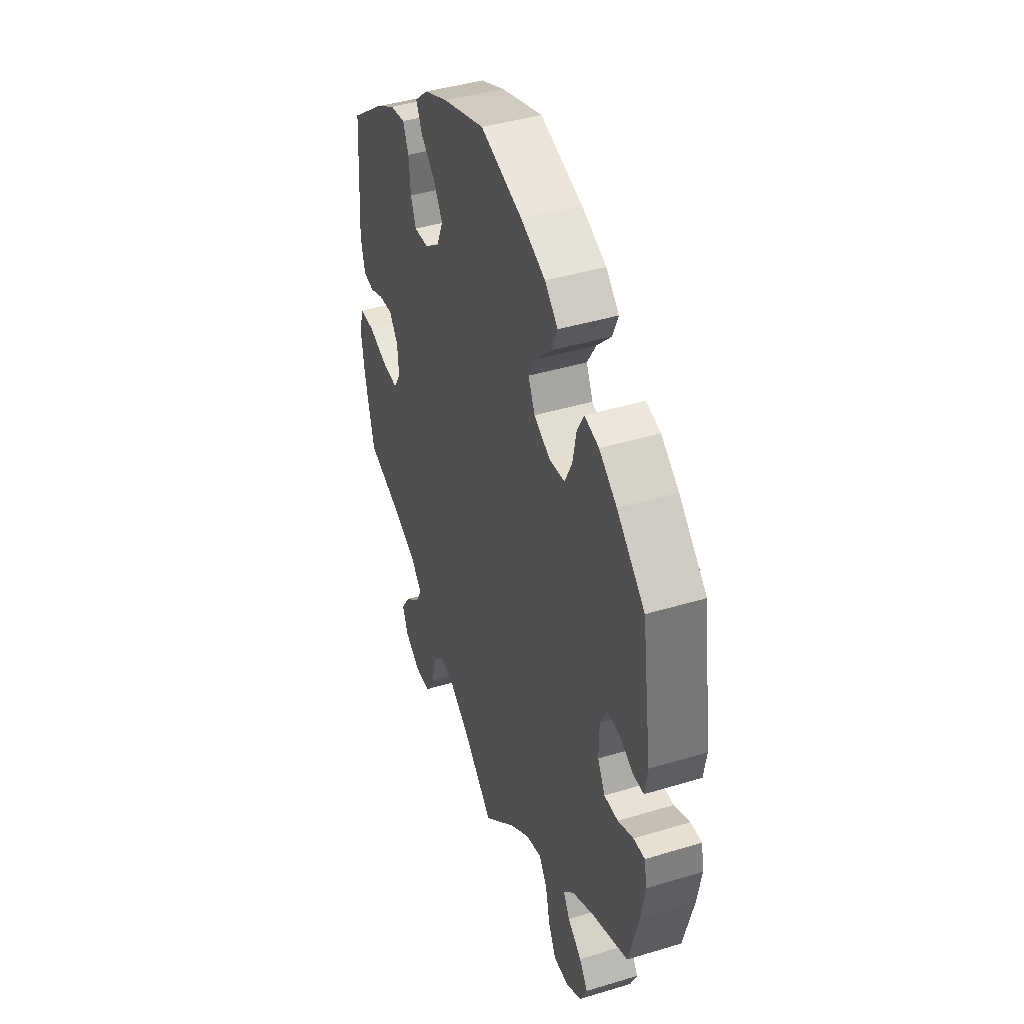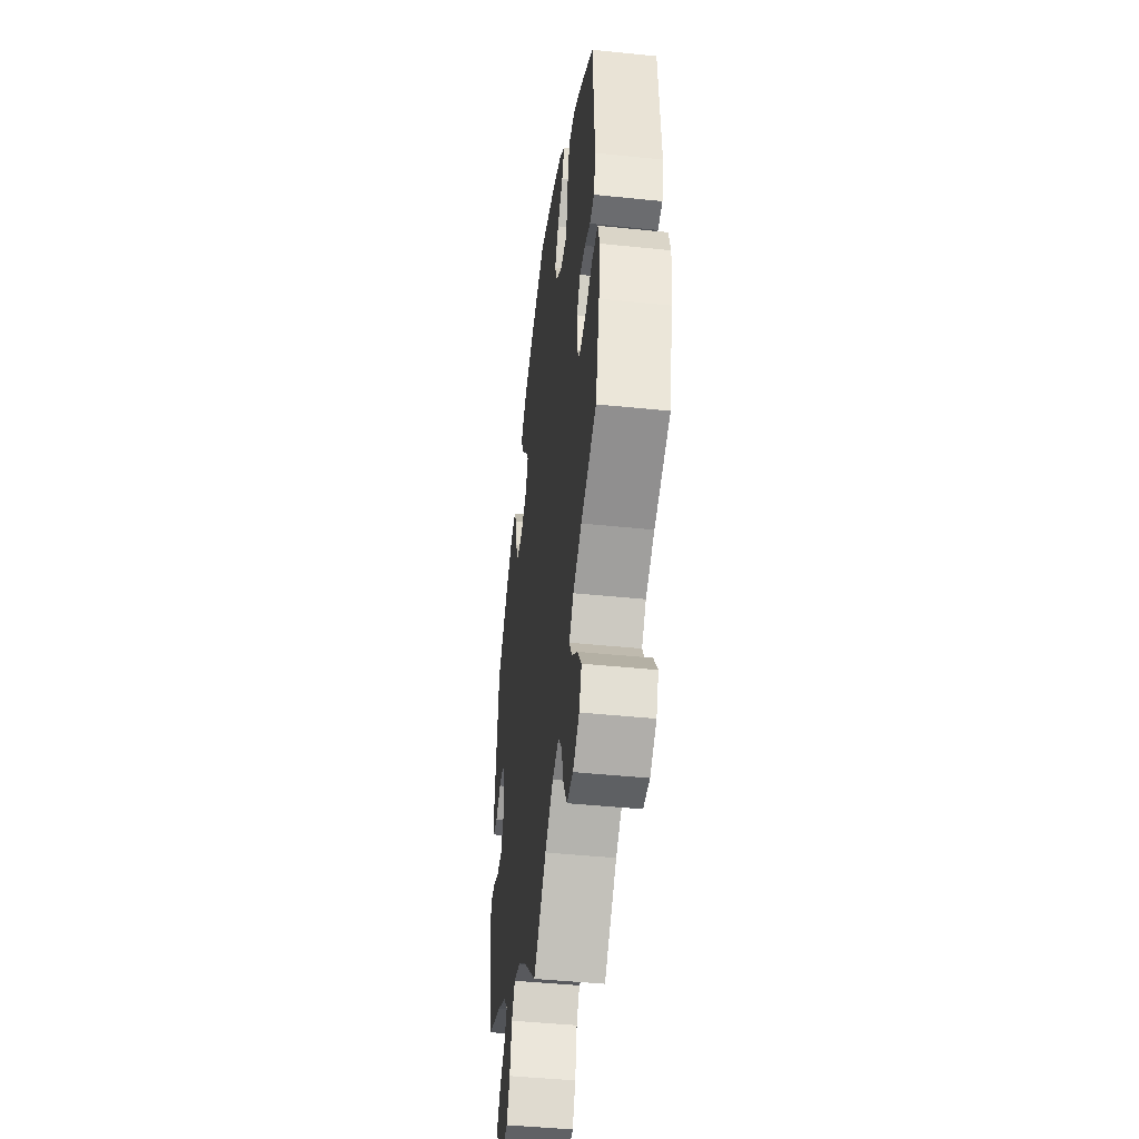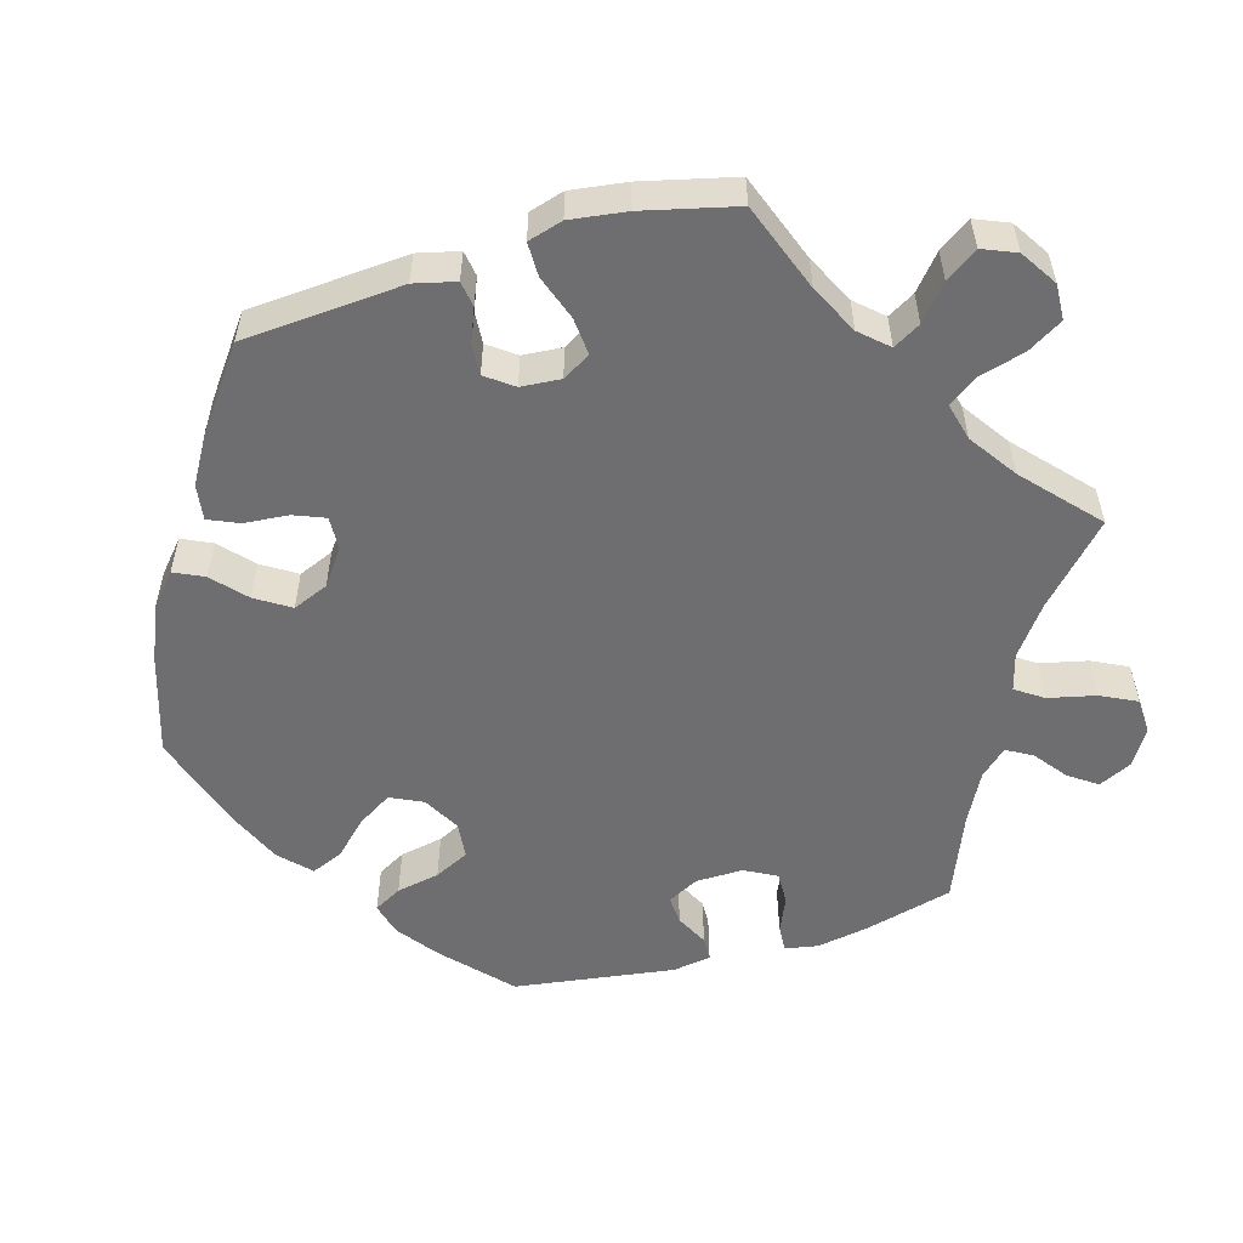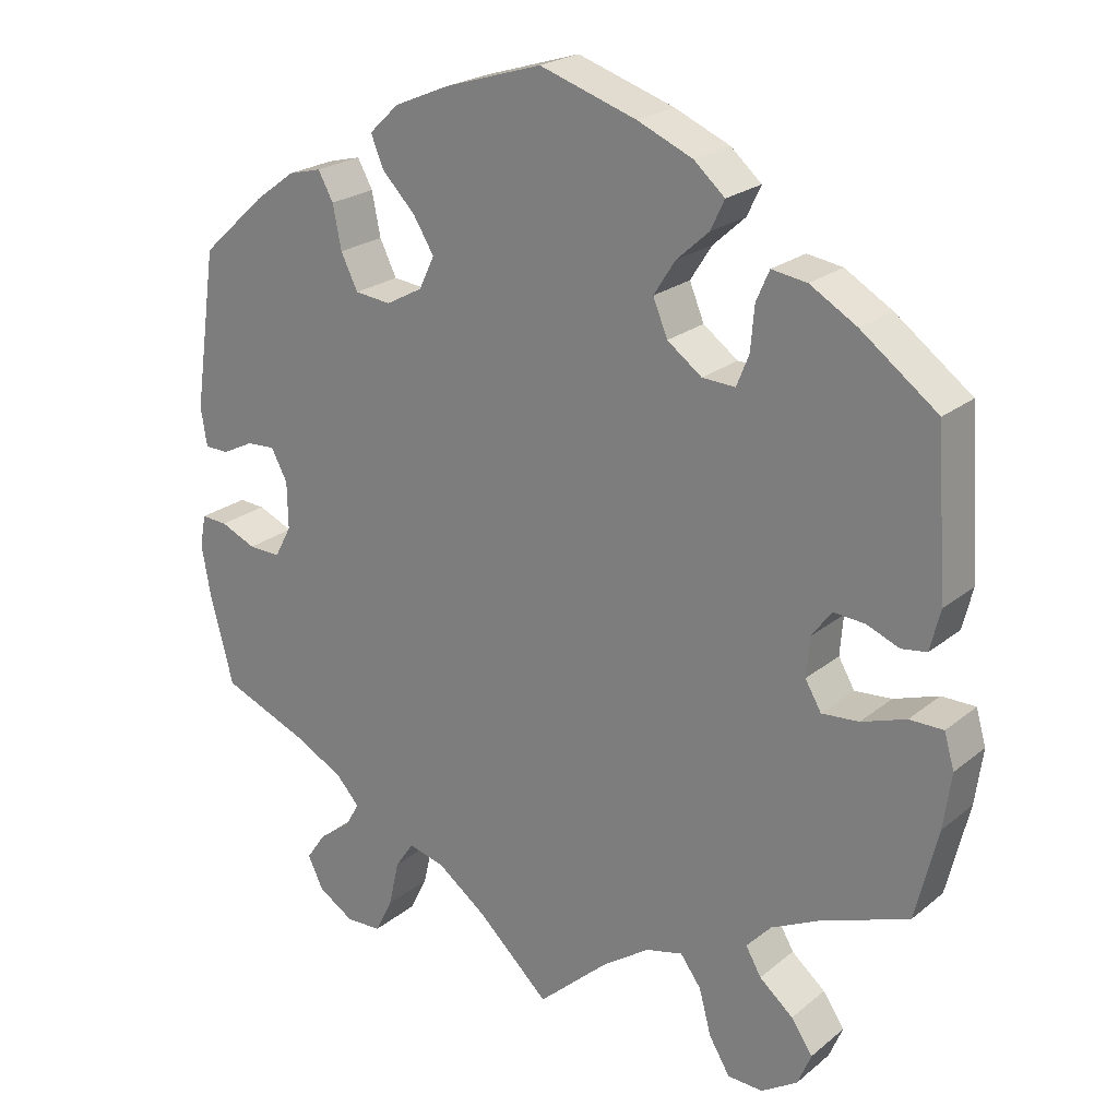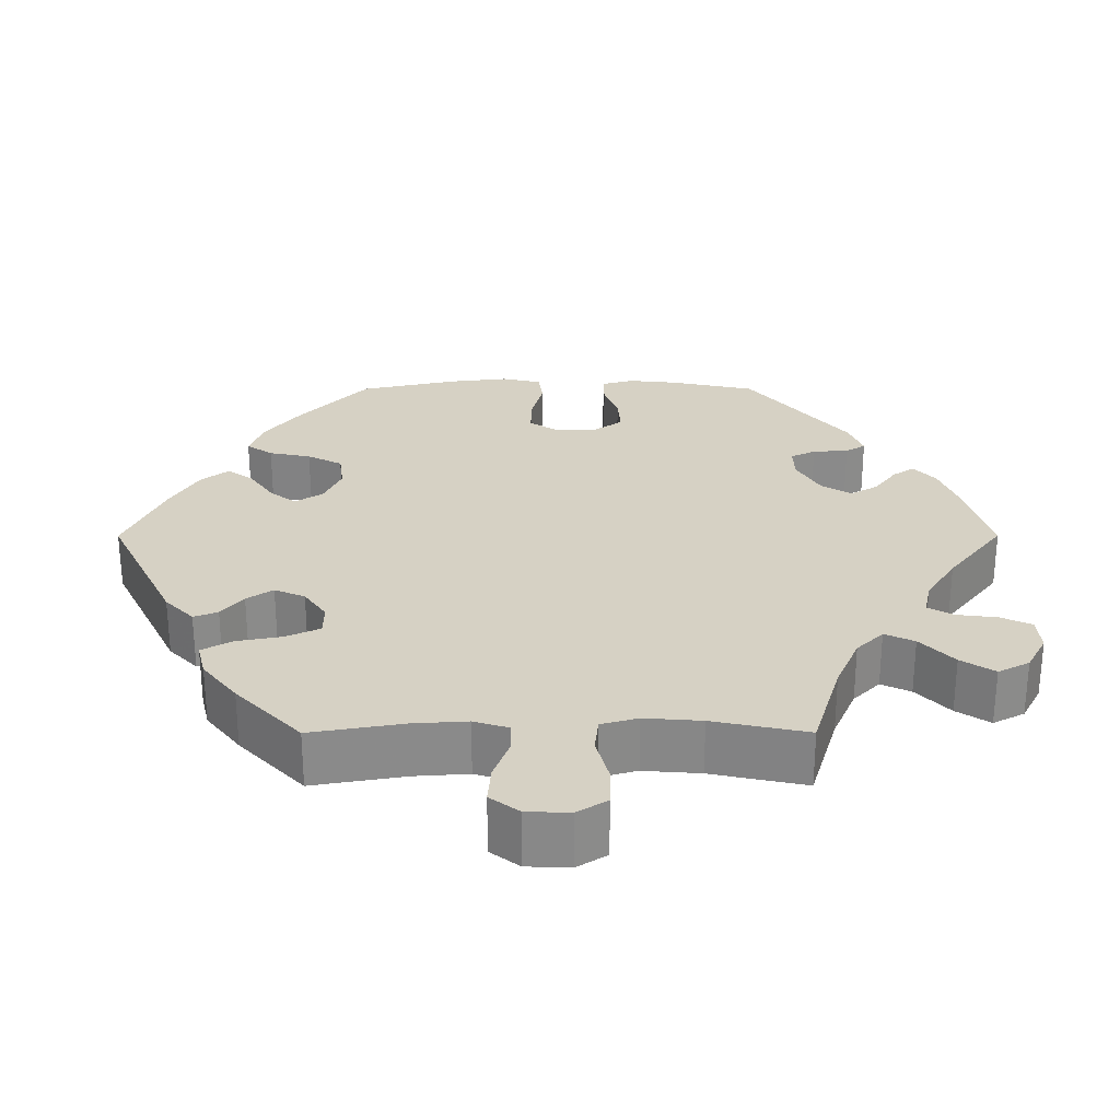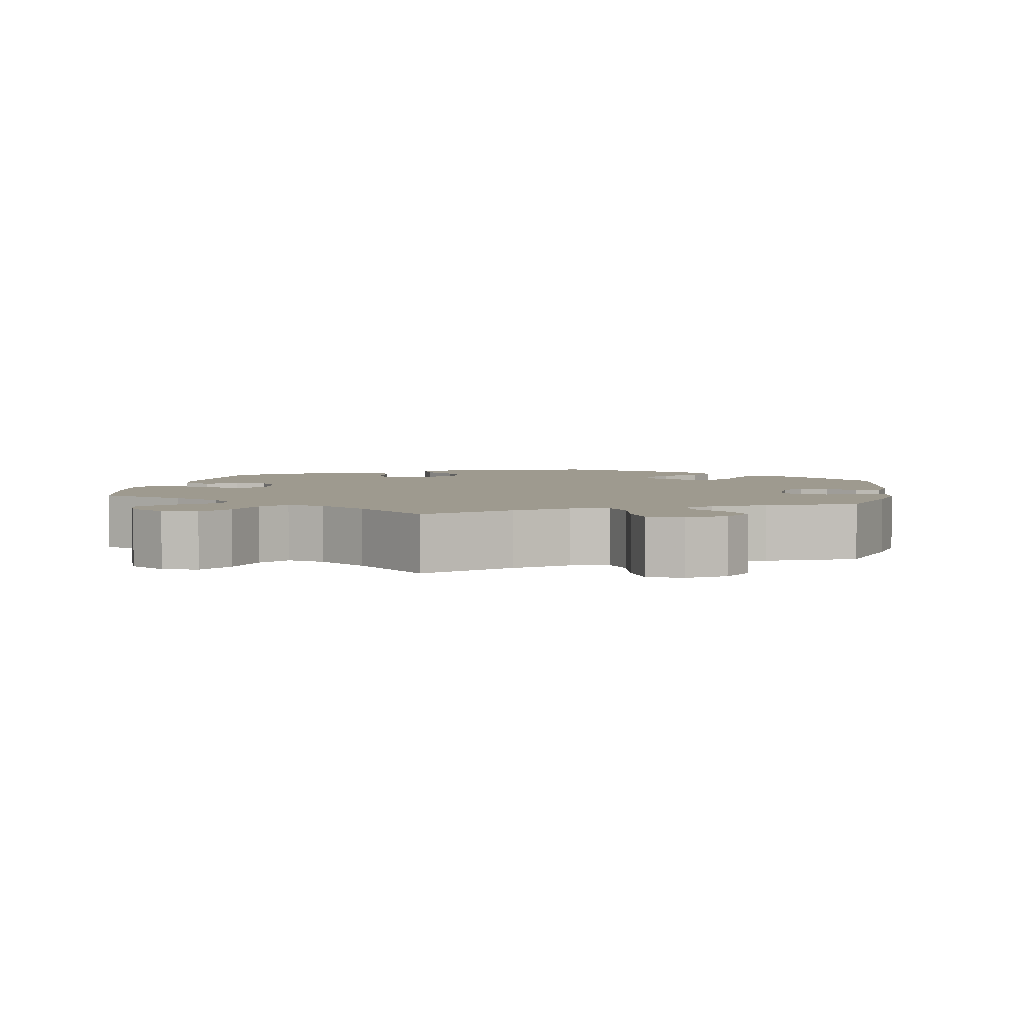
<metadata>
{"format":"obj","ext":"obj","renderer":"f3d","projection":"perspective","resolution":1024,"background":"white","views":[{"elev":42.1,"azim":-110.0,"up":"+Z"},{"elev":-45.1,"azim":83.2,"up":"+Z"},{"elev":-54.4,"azim":106.4,"up":"+Y"},{"elev":22.8,"azim":36.5,"up":"+Z"},{"elev":26.8,"azim":149.9,"up":"+Y"},{"elev":3.8,"azim":-169.3,"up":"+Y"}]}
</metadata>
<code>
v -0.416 0.07 0.366
v -0.363 0.07 0.405
v -0.32 0.07 0.416
v -0.3 0.07 0.38
v -0.289 0.07 0.324
v -0.267 0.07 0.279
v -0.22 0.07 0.274
v -0.172 0.07 0.3
v -0.152 0.07 0.342
v -0.179 0.07 0.386
v -0.222 0.07 0.43
v -0.239 0.07 0.471
v -0.2 0.07 0.508
v -0.127 0.07 0.539
v -0.001 0.07 0.578
v 0.125 0.07 0.537
v 0.197 0.07 0.506
v 0.237 0.07 0.471
v 0.219 0.07 0.433
v 0.177 0.07 0.395
v 0.149 0.07 0.351
v 0.168 0.07 0.305
v 0.213 0.07 0.272
v 0.256 0.07 0.27
v 0.272 0.07 0.31
v 0.277 0.07 0.367
v 0.294 0.07 0.406
v 0.34 0.07 0.399
v 0.401 0.07 0.363
v 0.5 0.07 0.289
v 0.514 0.07 0.083
v 0.501 0.07 0.03
v 0.468 0.07 0.025
v 0.426 0.07 0.042
v 0.385 0.07 0.045
v 0.359 0.07 0.01
v 0.355 0.07 -0.041
v 0.376 0.07 -0.077
v 0.424 0.07 -0.073
v 0.482 0.07 -0.053
v 0.526 0.07 -0.053
v 0.539 0.07 -0.098
v 0.529 0.07 -0.17
v 0.5 0.07 -0.289
v 0.386 0.07 -0.331
v 0.323 0.07 -0.362
v 0.291 0.07 -0.397
v 0.311 0.07 -0.432
v 0.355 0.07 -0.469
v 0.383 0.07 -0.51
v 0.365 0.07 -0.553
v 0.318 0.07 -0.583
v 0.272 0.07 -0.581
v 0.245 0.07 -0.536
v 0.229 0.07 -0.477
v 0.202 0.07 -0.44
v 0.154 0.07 -0.452
v 0.093 0.07 -0.494
v 0 0.07 -0.578
v -0.095 0.07 -0.489
v -0.157 0.07 -0.443
v -0.205 0.07 -0.43
v -0.229 0.07 -0.465
v -0.243 0.07 -0.526
v -0.266 0.07 -0.572
v -0.312 0.07 -0.574
v -0.359 0.07 -0.545
v -0.379 0.07 -0.503
v -0.354 0.07 -0.467
v -0.312 0.07 -0.435
v -0.293 0.07 -0.402
v -0.324 0.07 -0.368
v -0.389 0.07 -0.334
v -0.5 0.07 -0.289
v -0.53 0.07 -0.175
v -0.542 0.07 -0.107
v -0.534 0.07 -0.065
v -0.5 0.07 -0.067
v -0.454 0.07 -0.087
v -0.412 0.07 -0.088
v -0.39 0.07 -0.047
v -0.391 0.07 0.014
v -0.412 0.07 0.054
v -0.449 0.07 0.052
v -0.491 0.07 0.031
v -0.522 0.07 0.032
v -0.53 0.07 0.082
v -0.5 0.07 0.289
v -0.416 0 0.366
v -0.363 0 0.405
v -0.32 0 0.416
v -0.3 0 0.38
v -0.289 0 0.324
v -0.267 0 0.279
v -0.22 0 0.274
v -0.172 0 0.3
v -0.152 0 0.342
v -0.179 0 0.386
v -0.222 0 0.43
v -0.239 0 0.471
v -0.2 0 0.508
v -0.127 0 0.539
v -0.001 0 0.578
v 0.125 0 0.537
v 0.197 0 0.506
v 0.237 0 0.471
v 0.219 0 0.433
v 0.177 0 0.395
v 0.149 0 0.351
v 0.168 0 0.305
v 0.213 0 0.272
v 0.256 0 0.27
v 0.272 0 0.31
v 0.277 0 0.367
v 0.294 0 0.406
v 0.34 0 0.399
v 0.401 0 0.363
v 0.5 0 0.289
v 0.514 0 0.083
v 0.501 0 0.03
v 0.468 0 0.025
v 0.426 0 0.042
v 0.385 0 0.045
v 0.359 0 0.01
v 0.355 0 -0.041
v 0.376 0 -0.077
v 0.424 0 -0.073
v 0.482 0 -0.053
v 0.526 0 -0.053
v 0.539 0 -0.098
v 0.529 0 -0.17
v 0.5 0 -0.289
v 0.386 0 -0.331
v 0.323 0 -0.362
v 0.291 0 -0.397
v 0.311 0 -0.432
v 0.355 0 -0.469
v 0.383 0 -0.51
v 0.365 0 -0.553
v 0.318 0 -0.583
v 0.272 0 -0.581
v 0.245 0 -0.536
v 0.229 0 -0.477
v 0.202 0 -0.44
v 0.154 0 -0.452
v 0.093 0 -0.494
v 0 0 -0.578
v -0.095 0 -0.489
v -0.157 0 -0.443
v -0.205 0 -0.43
v -0.229 0 -0.465
v -0.243 0 -0.526
v -0.266 0 -0.572
v -0.312 0 -0.574
v -0.359 0 -0.545
v -0.379 0 -0.503
v -0.354 0 -0.467
v -0.312 0 -0.435
v -0.293 0 -0.402
v -0.324 0 -0.368
v -0.389 0 -0.334
v -0.5 0 -0.289
v -0.53 0 -0.175
v -0.542 0 -0.107
v -0.534 0 -0.065
v -0.5 0 -0.067
v -0.454 0 -0.087
v -0.412 0 -0.088
v -0.39 0 -0.047
v -0.391 0 0.014
v -0.412 0 0.054
v -0.449 0 0.052
v -0.491 0 0.031
v -0.522 0 0.032
v -0.53 0 0.082
v -0.5 0 0.289
f 84 85 86 87
f 83 84 87 88
f 82 83 88 1
f 76 77 78 79
f 76 79 80
f 73 74 75 76
f 72 73 76 80
f 71 72 80 81
f 67 68 69 70
f 67 70 71
f 66 67 71
f 63 64 65 66
f 62 63 66 71
f 61 62 71 81
f 58 59 60
f 57 58 60 61
f 56 57 61 81
f 52 53 54 55
f 52 55 56
f 51 52 56
f 48 49 50 51
f 47 48 51 56
f 46 47 56 81
f 42 43 44 45
f 39 40 41 42
f 38 39 42 45
f 37 38 45 46
f 31 32 33 34
f 31 34 35
f 30 31 35
f 29 30 35 36
f 25 26 27 28
f 24 25 28 29
f 17 18 19 20
f 17 20 21
f 16 17 21
f 15 16 21
f 14 15 21 22
f 10 11 12 13
f 9 10 13 14
f 2 3 4 5
f 82 1 2 5
f 82 5 6
f 81 82 6 7
f 36 37 46 81
f 36 81 7 8
f 24 29 36
f 23 24 36
f 22 23 36 8
f 9 14 22
f 8 9 22
f 175 174 173 172
f 176 175 172 171
f 89 176 171 170
f 167 166 165 164
f 168 167 164
f 164 163 162 161
f 168 164 161 160
f 169 168 160 159
f 158 157 156 155
f 159 158 155
f 159 155 154
f 154 153 152 151
f 159 154 151 150
f 169 159 150 149
f 148 147 146
f 149 148 146 145
f 169 149 145 144
f 143 142 141 140
f 144 143 140
f 144 140 139
f 139 138 137 136
f 144 139 136 135
f 169 144 135 134
f 133 132 131 130
f 130 129 128 127
f 133 130 127 126
f 134 133 126 125
f 122 121 120 119
f 123 122 119
f 123 119 118
f 124 123 118 117
f 116 115 114 113
f 117 116 113 112
f 108 107 106 105
f 109 108 105
f 109 105 104
f 109 104 103
f 110 109 103 102
f 101 100 99 98
f 102 101 98 97
f 93 92 91 90
f 93 90 89 170
f 94 93 170
f 95 94 170 169
f 169 134 125 124
f 96 95 169 124
f 124 117 112
f 124 112 111
f 96 124 111 110
f 110 102 97
f 110 97 96
f 1 89 90 2
f 2 90 91 3
f 3 91 92 4
f 4 92 93 5
f 5 93 94 6
f 6 94 95 7
f 7 95 96 8
f 8 96 97 9
f 9 97 98 10
f 10 98 99 11
f 11 99 100 12
f 12 100 101 13
f 13 101 102 14
f 14 102 103 15
f 15 103 104 16
f 16 104 105 17
f 17 105 106 18
f 18 106 107 19
f 19 107 108 20
f 20 108 109 21
f 21 109 110 22
f 22 110 111 23
f 23 111 112 24
f 24 112 113 25
f 25 113 114 26
f 26 114 115 27
f 27 115 116 28
f 28 116 117 29
f 29 117 118 30
f 30 118 119 31
f 31 119 120 32
f 32 120 121 33
f 33 121 122 34
f 34 122 123 35
f 35 123 124 36
f 36 124 125 37
f 37 125 126 38
f 38 126 127 39
f 39 127 128 40
f 40 128 129 41
f 41 129 130 42
f 42 130 131 43
f 43 131 132 44
f 44 132 133 45
f 45 133 134 46
f 46 134 135 47
f 47 135 136 48
f 48 136 137 49
f 49 137 138 50
f 50 138 139 51
f 51 139 140 52
f 52 140 141 53
f 53 141 142 54
f 54 142 143 55
f 55 143 144 56
f 56 144 145 57
f 57 145 146 58
f 58 146 147 59
f 59 147 148 60
f 60 148 149 61
f 61 149 150 62
f 62 150 151 63
f 63 151 152 64
f 64 152 153 65
f 65 153 154 66
f 66 154 155 67
f 67 155 156 68
f 68 156 157 69
f 69 157 158 70
f 70 158 159 71
f 71 159 160 72
f 72 160 161 73
f 73 161 162 74
f 74 162 163 75
f 75 163 164 76
f 76 164 165 77
f 77 165 166 78
f 78 166 167 79
f 79 167 168 80
f 80 168 169 81
f 81 169 170 82
f 82 170 171 83
f 83 171 172 84
f 84 172 173 85
f 85 173 174 86
f 86 174 175 87
f 87 175 176 88
f 88 176 89 1

</code>
